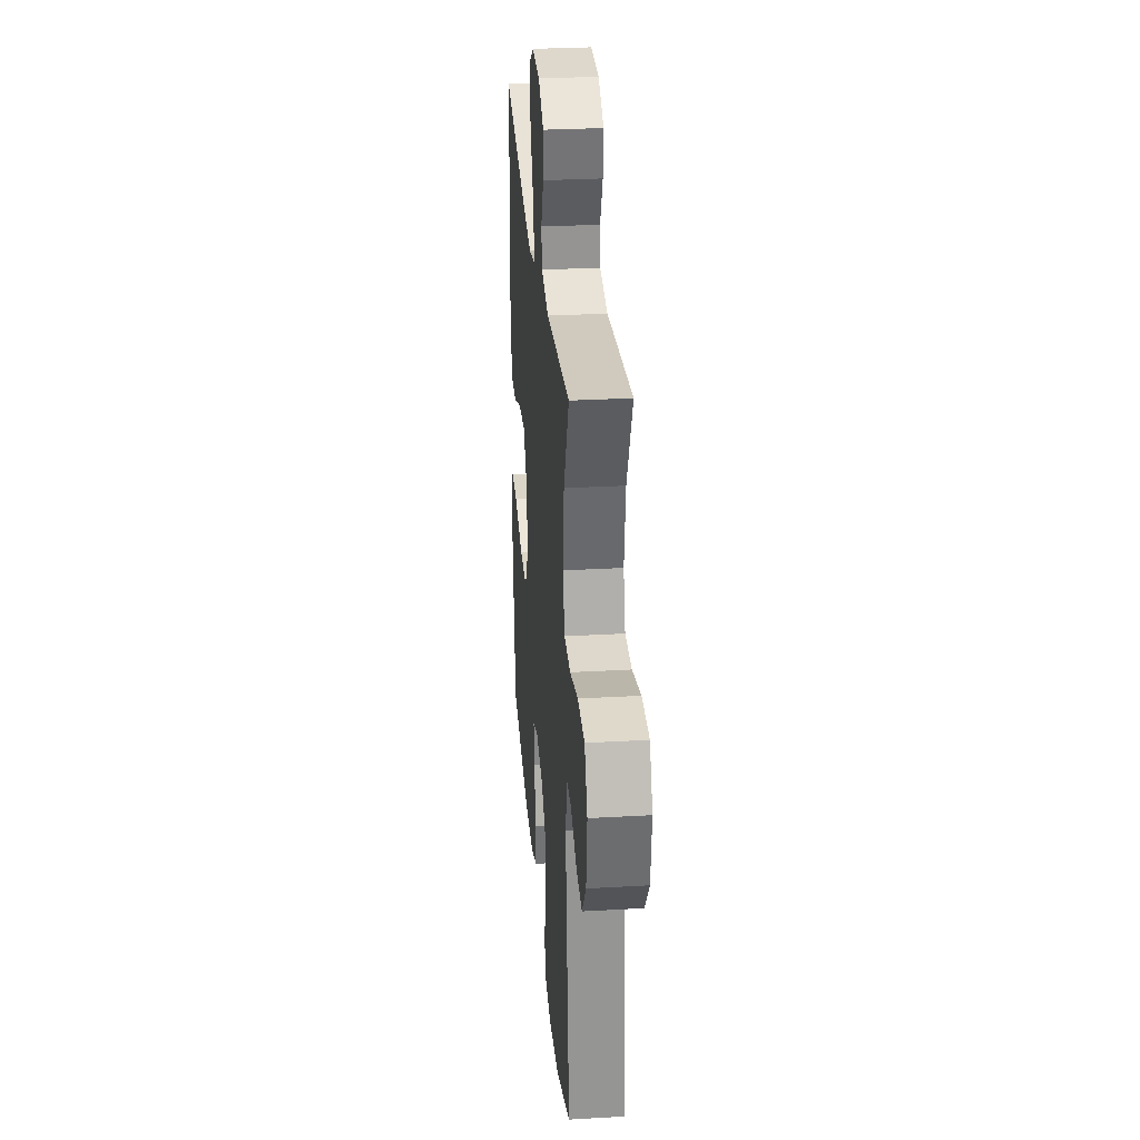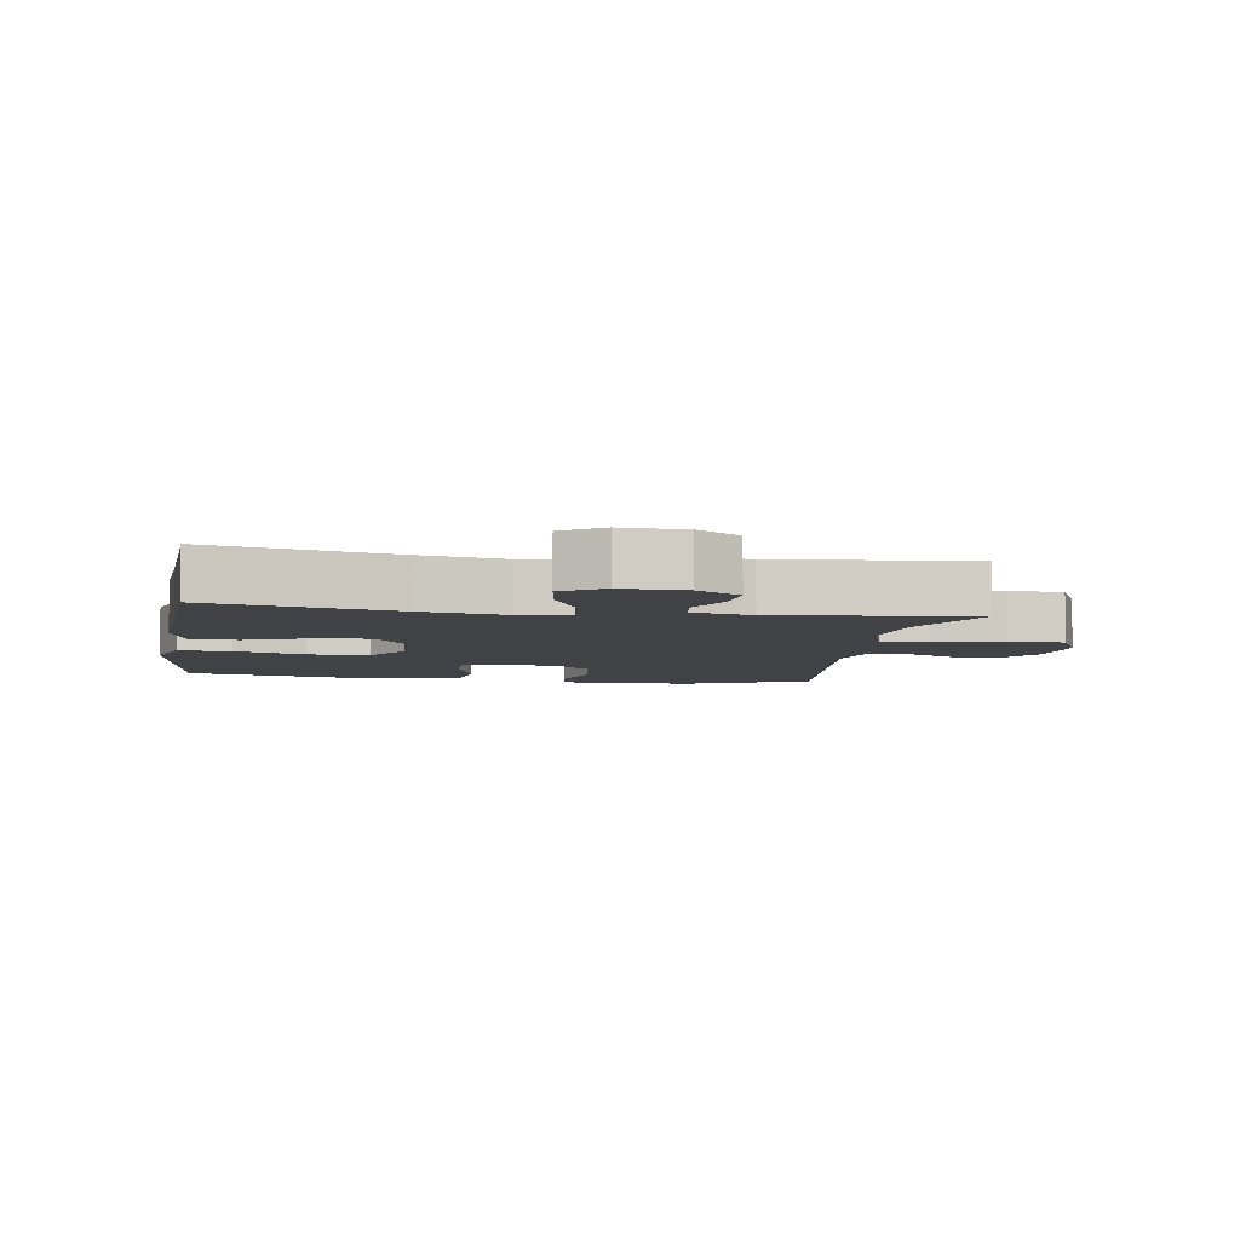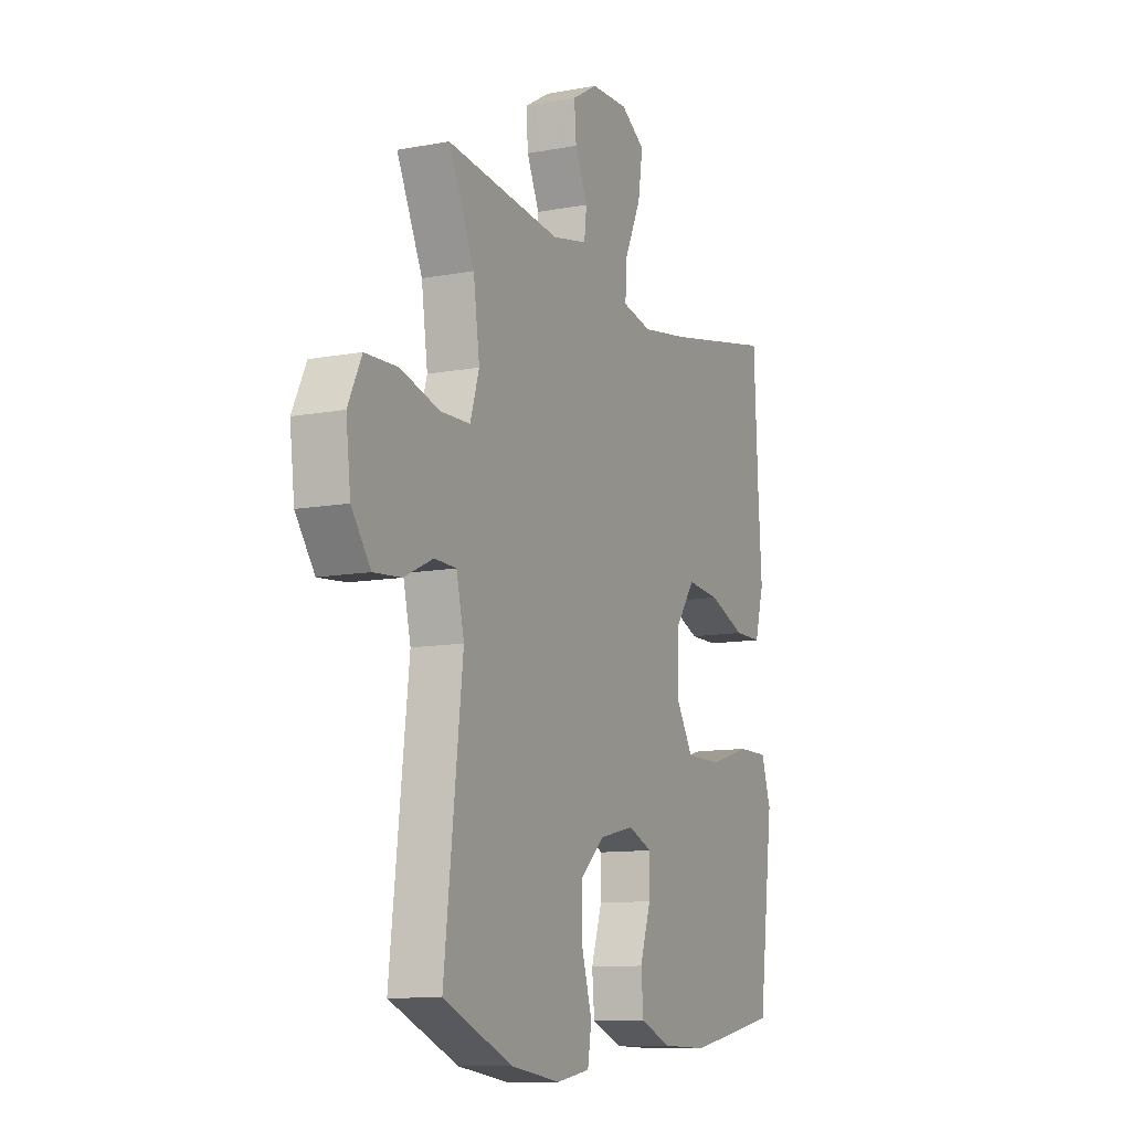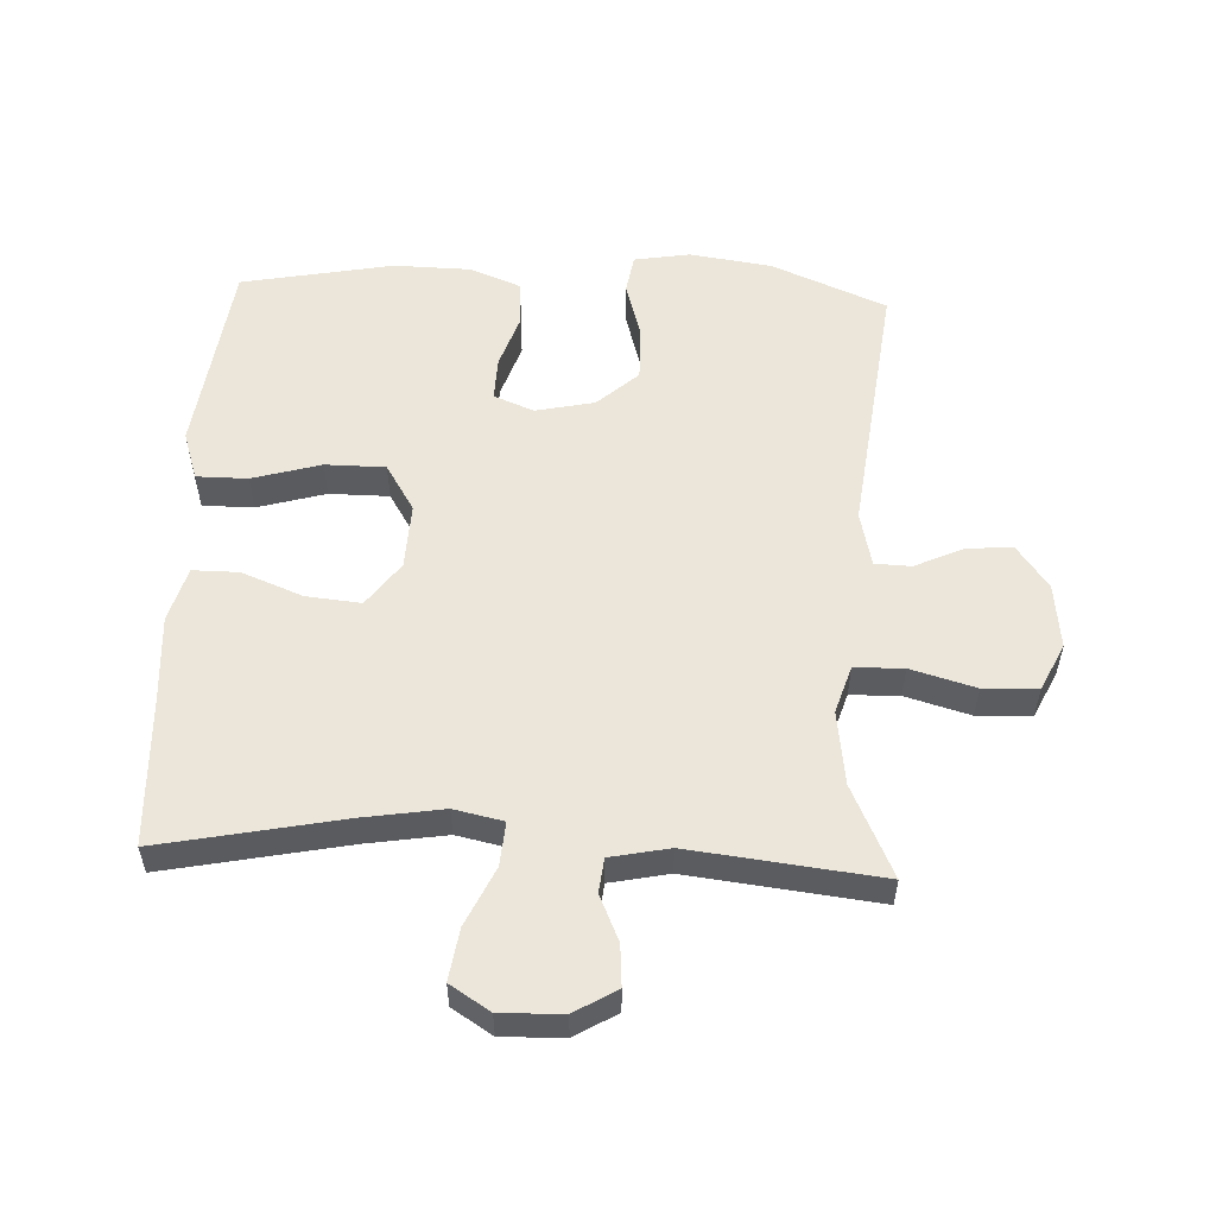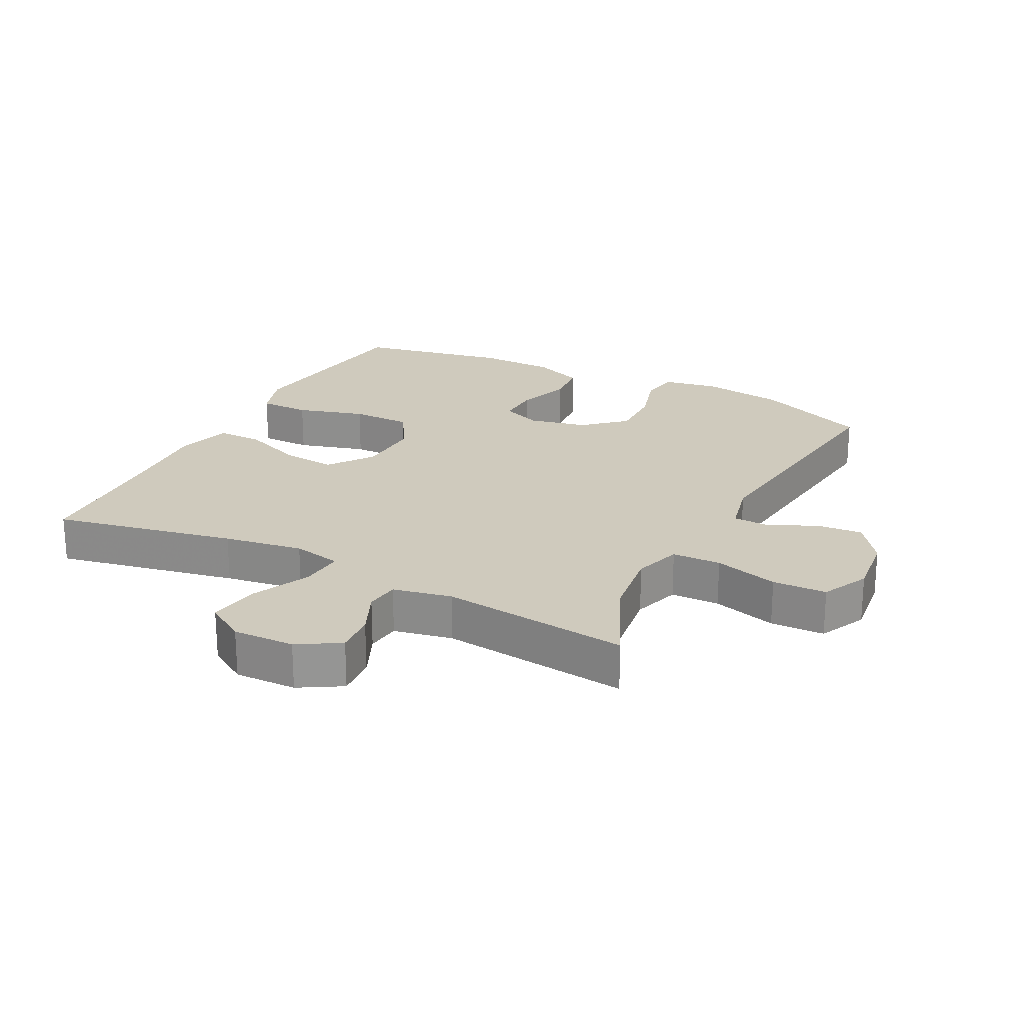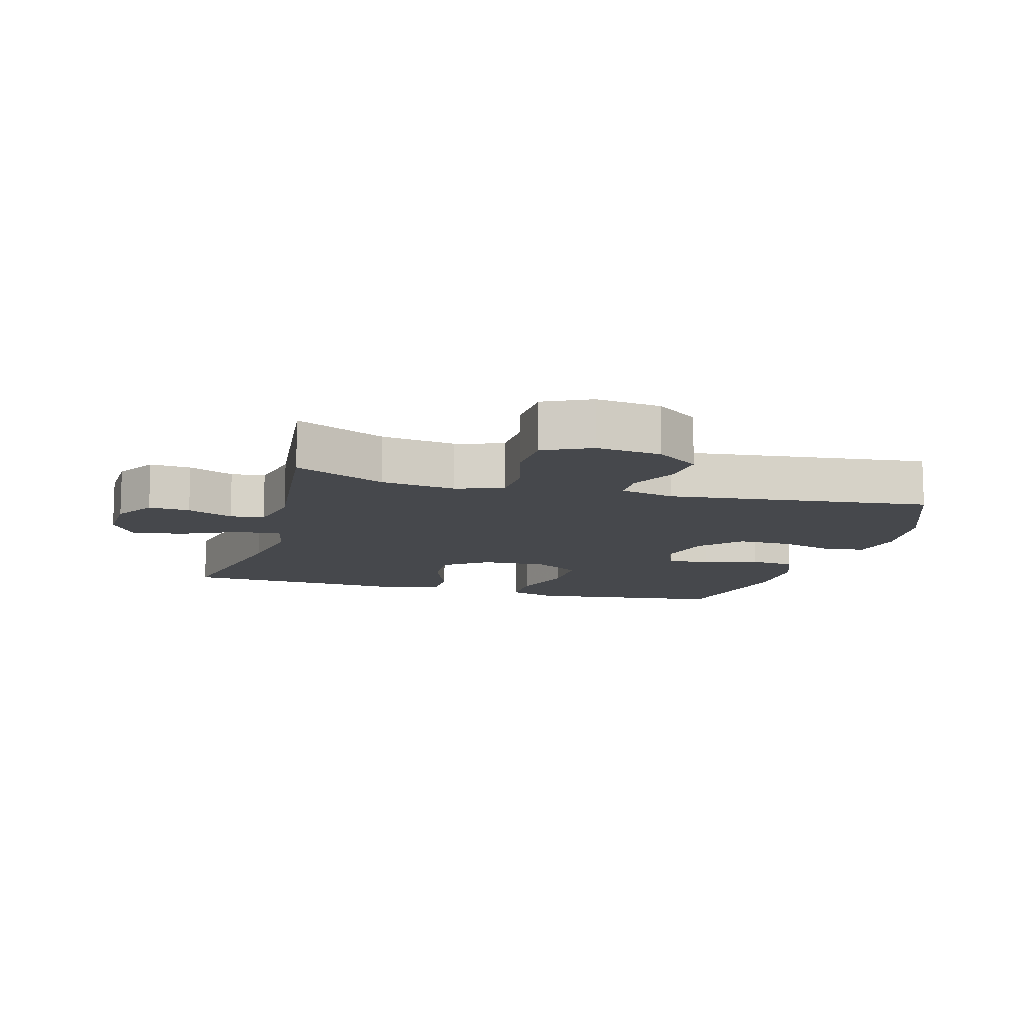
<metadata>
{"format":"obj","ext":"obj","renderer":"f3d","projection":"perspective","resolution":1024,"background":"white","views":[{"elev":29.6,"azim":85.2,"up":"+Z"},{"elev":-6.1,"azim":-9.0,"up":"+Y"},{"elev":-10.8,"azim":114.9,"up":"+Z"},{"elev":55.1,"azim":2.8,"up":"+Y"},{"elev":22.9,"azim":27.4,"up":"+Y"},{"elev":-11.3,"azim":74.3,"up":"+Y"}]}
</metadata>
<code>
v 0.5 0.07 -0.5
v 0.322 0.07 -0.574
v 0.194 0.07 -0.592
v 0.108 0.07 -0.577
v 0.098 0.07 -0.516
v 0.124 0.07 -0.428
v 0.126 0.07 -0.343
v 0.063 0.07 -0.286
v -0.028 0.07 -0.266
v -0.09 0.07 -0.291
v -0.088 0.07 -0.358
v -0.06 0.07 -0.443
v -0.066 0.07 -0.513
v -0.145 0.07 -0.544
v -0.265 0.07 -0.546
v -0.5 0.07 -0.5
v -0.524 0.07 -0.31
v -0.539 0.07 -0.193
v -0.514 0.07 -0.118
v -0.435 0.07 -0.118
v -0.329 0.07 -0.149
v -0.236 0.07 -0.149
v -0.191 0.07 -0.076
v -0.195 0.07 0.026
v -0.245 0.07 0.095
v -0.33 0.07 0.087
v -0.425 0.07 0.05
v -0.496 0.07 0.05
v -0.52 0.07 0.135
v -0.511 0.07 0.269
v -0.5 0.07 0.5
v -0.217 0.07 0.442
v -0.094 0.07 0.422
v -0.018 0.07 0.438
v -0.023 0.07 0.506
v -0.065 0.07 0.597
v -0.077 0.07 0.677
v -0.015 0.07 0.716
v 0.081 0.07 0.713
v 0.146 0.07 0.674
v 0.141 0.07 0.61
v 0.109 0.07 0.539
v 0.115 0.07 0.486
v 0.206 0.07 0.467
v 0.5 0.07 0.5
v 0.434 0.07 0.359
v 0.418 0.07 0.244
v 0.441 0.07 0.17
v 0.517 0.07 0.168
v 0.617 0.07 0.196
v 0.701 0.07 0.193
v 0.736 0.07 0.12
v 0.724 0.07 0.019
v 0.675 0.07 -0.048
v 0.604 0.07 -0.042
v 0.529 0.07 -0.007
v 0.473 0.07 -0.009
v 0.453 0.07 -0.094
v 0.5 0 -0.5
v 0.322 0 -0.574
v 0.194 0 -0.592
v 0.108 0 -0.577
v 0.098 0 -0.516
v 0.124 0 -0.428
v 0.126 0 -0.343
v 0.063 0 -0.286
v -0.028 0 -0.266
v -0.09 0 -0.291
v -0.088 0 -0.358
v -0.06 0 -0.443
v -0.066 0 -0.513
v -0.145 0 -0.544
v -0.265 0 -0.546
v -0.5 0 -0.5
v -0.524 0 -0.31
v -0.539 0 -0.193
v -0.514 0 -0.118
v -0.435 0 -0.118
v -0.329 0 -0.149
v -0.236 0 -0.149
v -0.191 0 -0.076
v -0.195 0 0.026
v -0.245 0 0.095
v -0.33 0 0.087
v -0.425 0 0.05
v -0.496 0 0.05
v -0.52 0 0.135
v -0.511 0 0.269
v -0.5 0 0.5
v -0.217 0 0.442
v -0.094 0 0.422
v -0.018 0 0.438
v -0.023 0 0.506
v -0.065 0 0.597
v -0.077 0 0.677
v -0.015 0 0.716
v 0.081 0 0.713
v 0.146 0 0.674
v 0.141 0 0.61
v 0.109 0 0.539
v 0.115 0 0.486
v 0.206 0 0.467
v 0.5 0 0.5
v 0.434 0 0.359
v 0.418 0 0.244
v 0.441 0 0.17
v 0.517 0 0.168
v 0.617 0 0.196
v 0.701 0 0.193
v 0.736 0 0.12
v 0.724 0 0.019
v 0.675 0 -0.048
v 0.604 0 -0.042
v 0.529 0 -0.007
v 0.473 0 -0.009
v 0.453 0 -0.094
f 54 55 56
f 53 54 56
f 52 53 56
f 51 52 56
f 50 51 56
f 49 50 56
f 48 49 56 57
f 47 48 57 58
f 44 45 46
f 43 44 46 47
f 40 41 42
f 39 40 42
f 38 39 42
f 37 38 42
f 36 37 42
f 35 36 42
f 34 35 42 43
f 30 31 32
f 30 32 33
f 29 30 33
f 28 29 33
f 27 28 33
f 26 27 33
f 25 26 33 34
f 19 20 21
f 18 19 21
f 17 18 21
f 17 21 22
f 16 17 22
f 15 16 22
f 14 15 22
f 13 14 22
f 12 13 22
f 11 12 22
f 10 11 22 23
f 4 5 6
f 3 4 6
f 2 3 6
f 1 2 6
f 58 1 6
f 58 6 7
f 58 7 8
f 47 58 8
f 43 47 8
f 34 43 8
f 25 34 8
f 24 25 8
f 9 10 23 24
f 8 9 24
f 114 113 112
f 114 112 111
f 114 111 110
f 114 110 109
f 114 109 108
f 114 108 107
f 115 114 107 106
f 116 115 106 105
f 104 103 102
f 105 104 102 101
f 100 99 98
f 100 98 97
f 100 97 96
f 100 96 95
f 100 95 94
f 100 94 93
f 101 100 93 92
f 90 89 88
f 91 90 88
f 91 88 87
f 91 87 86
f 91 86 85
f 91 85 84
f 92 91 84 83
f 79 78 77
f 79 77 76
f 79 76 75
f 80 79 75
f 80 75 74
f 80 74 73
f 80 73 72
f 80 72 71
f 80 71 70
f 80 70 69
f 81 80 69 68
f 64 63 62
f 64 62 61
f 64 61 60
f 64 60 59
f 64 59 116
f 65 64 116
f 66 65 116
f 66 116 105
f 66 105 101
f 66 101 92
f 66 92 83
f 66 83 82
f 82 81 68 67
f 82 67 66
f 1 59 60 2
f 2 60 61 3
f 3 61 62 4
f 4 62 63 5
f 5 63 64 6
f 6 64 65 7
f 7 65 66 8
f 8 66 67 9
f 9 67 68 10
f 10 68 69 11
f 11 69 70 12
f 12 70 71 13
f 13 71 72 14
f 14 72 73 15
f 15 73 74 16
f 16 74 75 17
f 17 75 76 18
f 18 76 77 19
f 19 77 78 20
f 20 78 79 21
f 21 79 80 22
f 22 80 81 23
f 23 81 82 24
f 24 82 83 25
f 25 83 84 26
f 26 84 85 27
f 27 85 86 28
f 28 86 87 29
f 29 87 88 30
f 30 88 89 31
f 31 89 90 32
f 32 90 91 33
f 33 91 92 34
f 34 92 93 35
f 35 93 94 36
f 36 94 95 37
f 37 95 96 38
f 38 96 97 39
f 39 97 98 40
f 40 98 99 41
f 41 99 100 42
f 42 100 101 43
f 43 101 102 44
f 44 102 103 45
f 45 103 104 46
f 46 104 105 47
f 47 105 106 48
f 48 106 107 49
f 49 107 108 50
f 50 108 109 51
f 51 109 110 52
f 52 110 111 53
f 53 111 112 54
f 54 112 113 55
f 55 113 114 56
f 56 114 115 57
f 57 115 116 58
f 58 116 59 1

</code>
